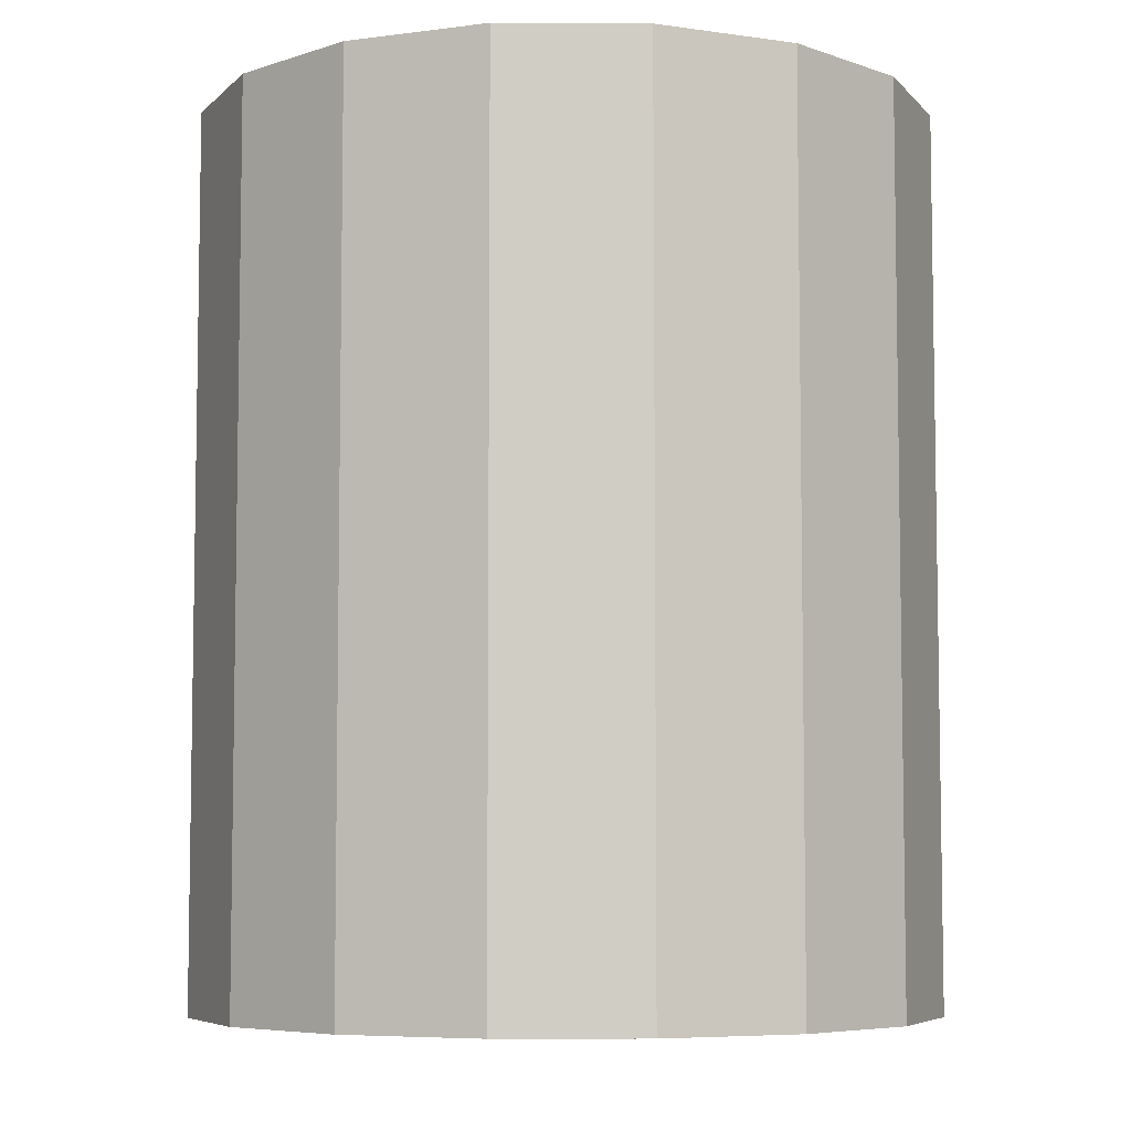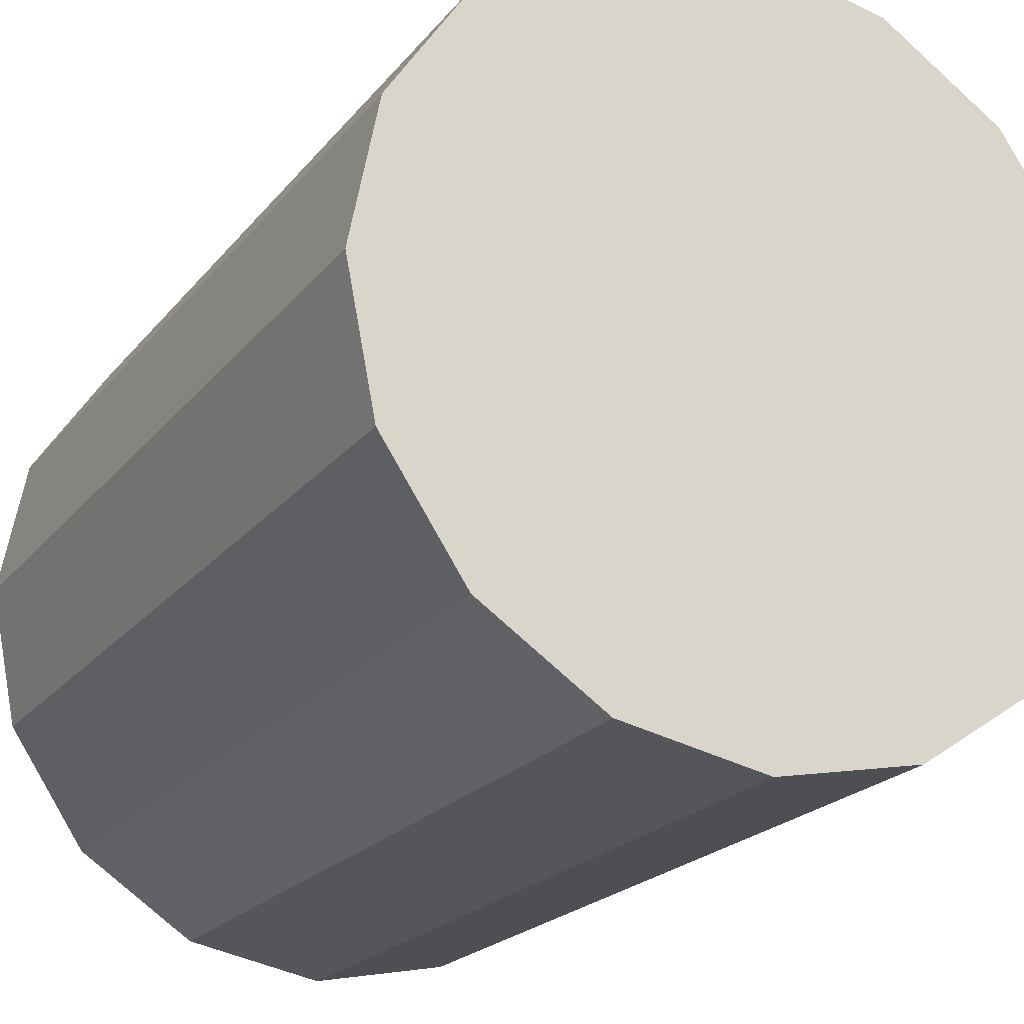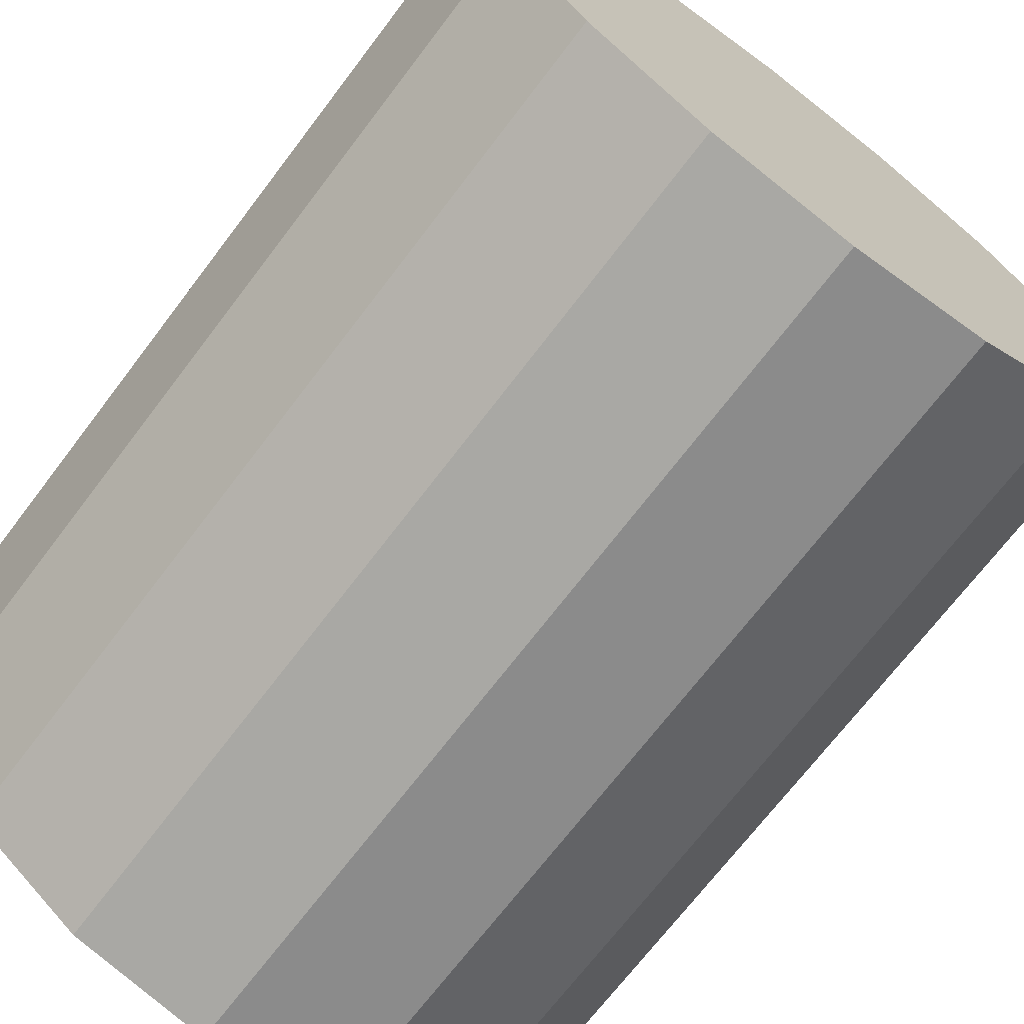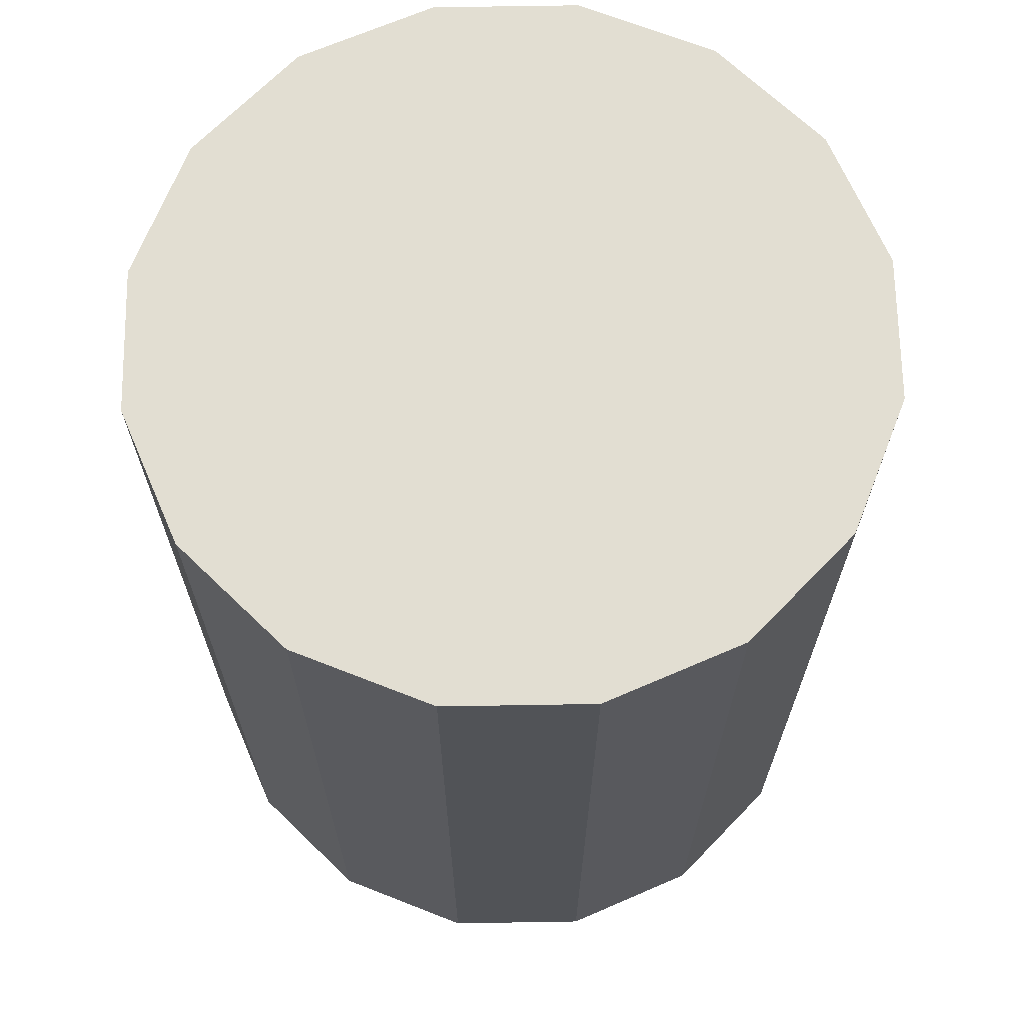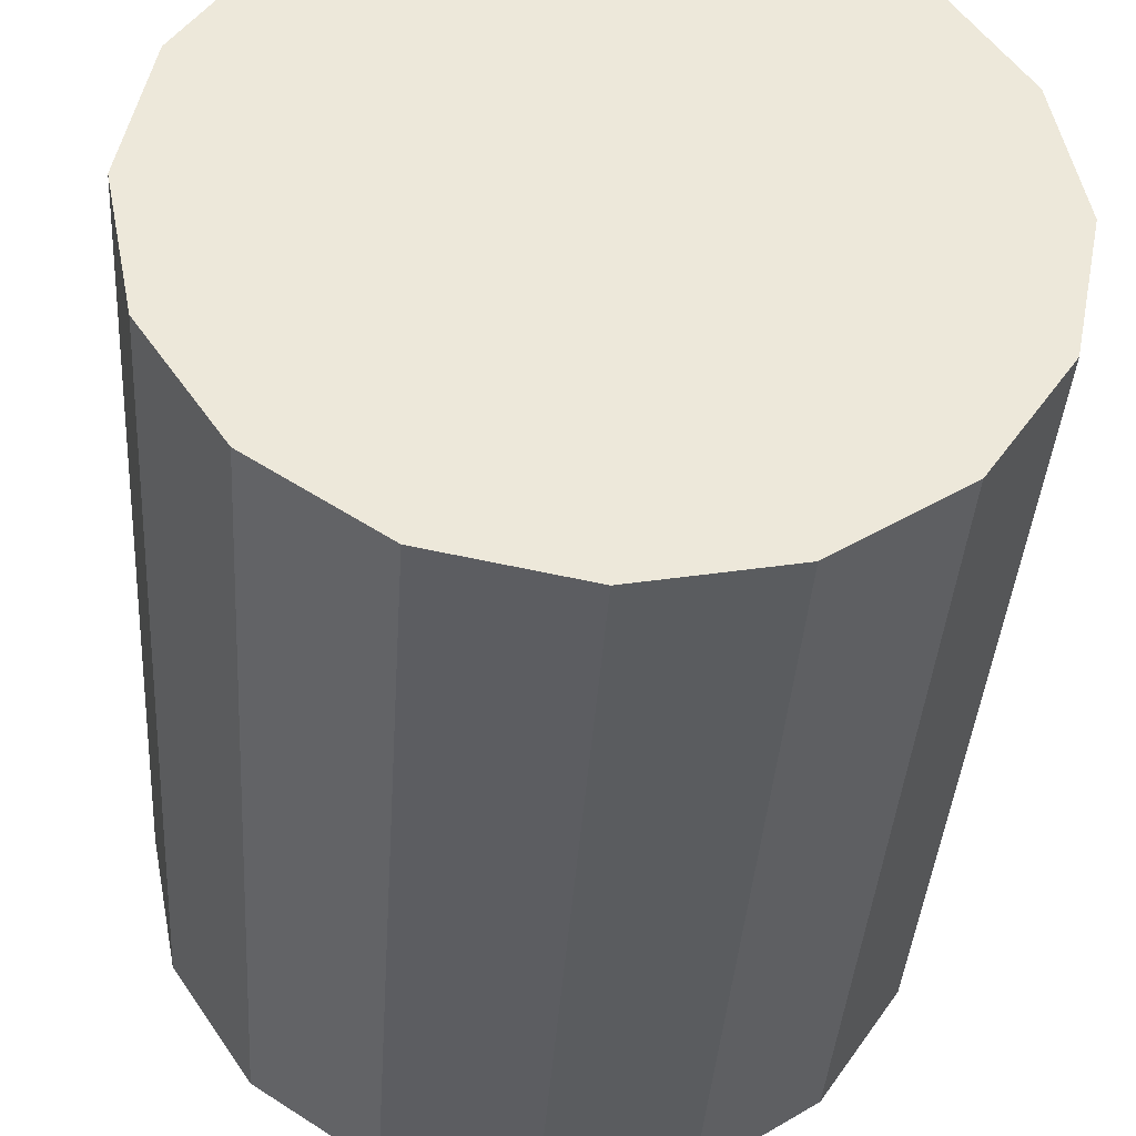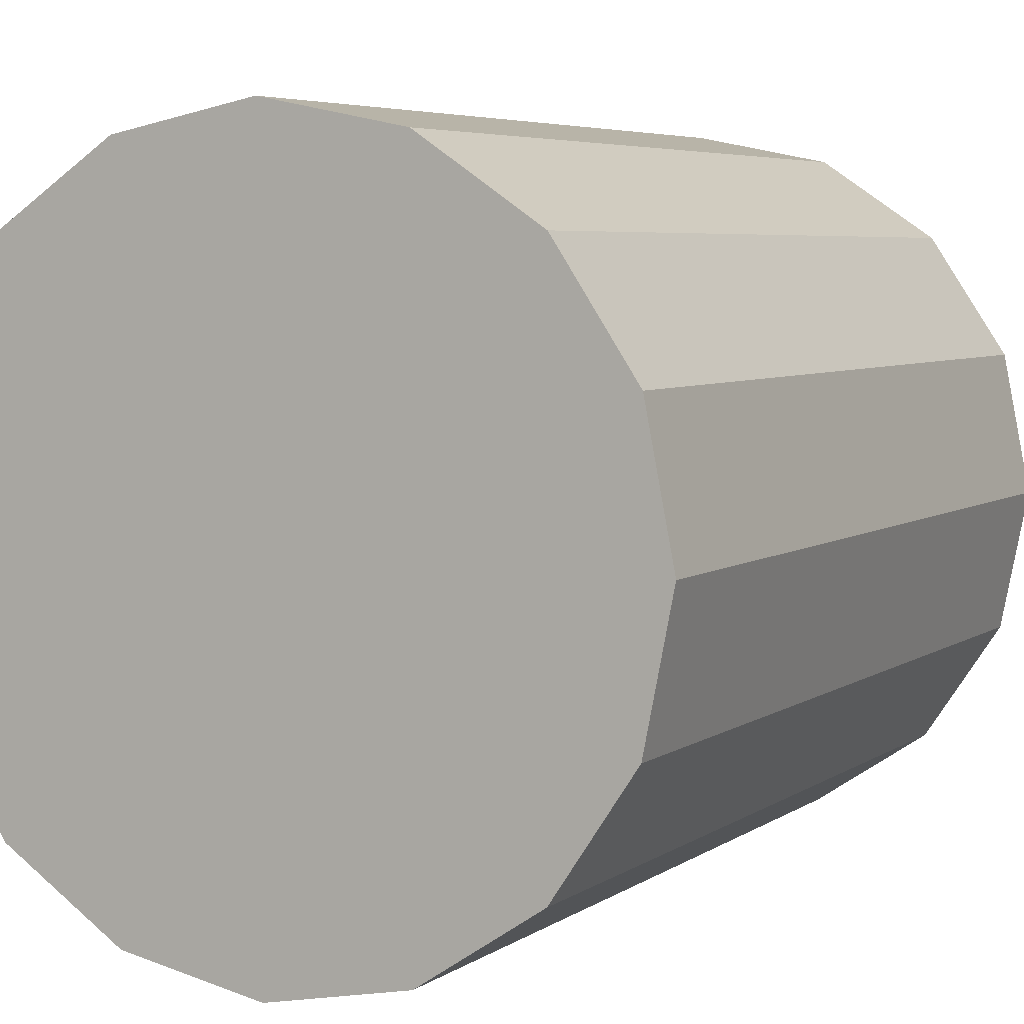
<metadata>
{"format":"obj","ext":"obj","renderer":"f3d","projection":"perspective","resolution":1024,"background":"white","views":[{"elev":-6.2,"azim":-124.6,"up":"+Z"},{"elev":-20.9,"azim":-27.1,"up":"+Y"},{"elev":-70.3,"azim":-37.2,"up":"+Y"},{"elev":68.0,"azim":167.8,"up":"+Z"},{"elev":-38.7,"azim":-3.7,"up":"+Y"},{"elev":5.2,"azim":27.5,"up":"+Y"}]}
</metadata>
<code>
o tumour
v -0 -1 0
v -0.3827 -0.9239 -2.4
v -0 -1 -2.4
v -0.3827 -0.9239 0
v -0.7071 -0.7071 -2.4
v -0.7071 -0.7071 0
v -0.9239 -0.3827 -2.4
v -0.9239 -0.3827 0
v -1 0 -2.4
v -1 0 0
v -0.9239 0.3827 -2.4
v -0.9239 0.3827 0
v -0.7071 0.7071 -2.4
v -0.7071 0.7071 0
v -0.3827 0.9239 -2.4
v -0.3827 0.9239 0
v 0 1 -2.4
v 0 1 0
v 0.3827 0.9239 -2.4
v 0.3827 0.9239 0
v 0.7071 0.7071 -2.4
v 0.7071 0.7071 0
v 0.9239 0.3827 -2.4
v 0.9239 0.3827 0
v 1 -0 -2.4
v 1 -0 0
v 0.9239 -0.3827 -2.4
v 0.9239 -0.3827 0
v 0.7071 -0.7071 -2.4
v 0.7071 -0.7071 0
v 0.3827 -0.9239 -2.4
v 0.3827 -0.9239 0
f 1 2 3
f 4 5 2
f 6 7 5
f 8 9 7
f 10 11 9
f 12 13 11
f 14 15 13
f 16 17 15
f 18 19 17
f 20 21 19
f 22 23 21
f 24 25 23
f 26 27 25
f 28 29 27
f 22 14 6
f 30 31 29
f 32 3 31
f 15 23 31
f 6 4 1
f 1 32 30
f 30 28 26
f 26 24 22
f 22 20 18
f 18 16 14
f 14 12 10
f 10 8 6
f 6 1 30
f 30 26 22
f 22 18 14
f 14 10 6
f 6 30 22
f 31 3 2
f 2 5 7
f 7 9 11
f 11 13 15
f 15 17 19
f 19 21 23
f 23 25 27
f 27 29 31
f 31 2 7
f 7 11 15
f 15 19 23
f 23 27 31
f 31 7 15
f 1 4 2
f 4 6 5
f 6 8 7
f 8 10 9
f 10 12 11
f 12 14 13
f 14 16 15
f 16 18 17
f 18 20 19
f 20 22 21
f 22 24 23
f 24 26 25
f 26 28 27
f 28 30 29
f 30 32 31
f 32 1 3

</code>
